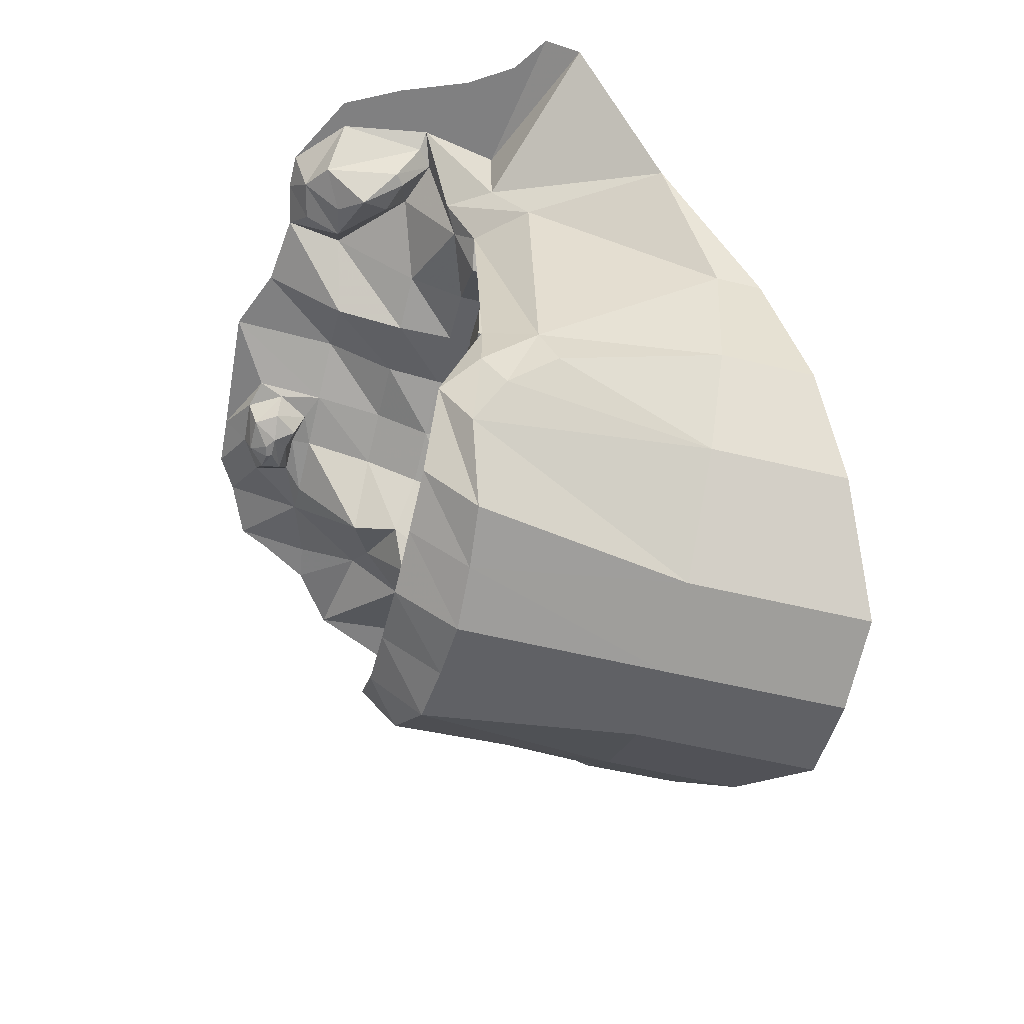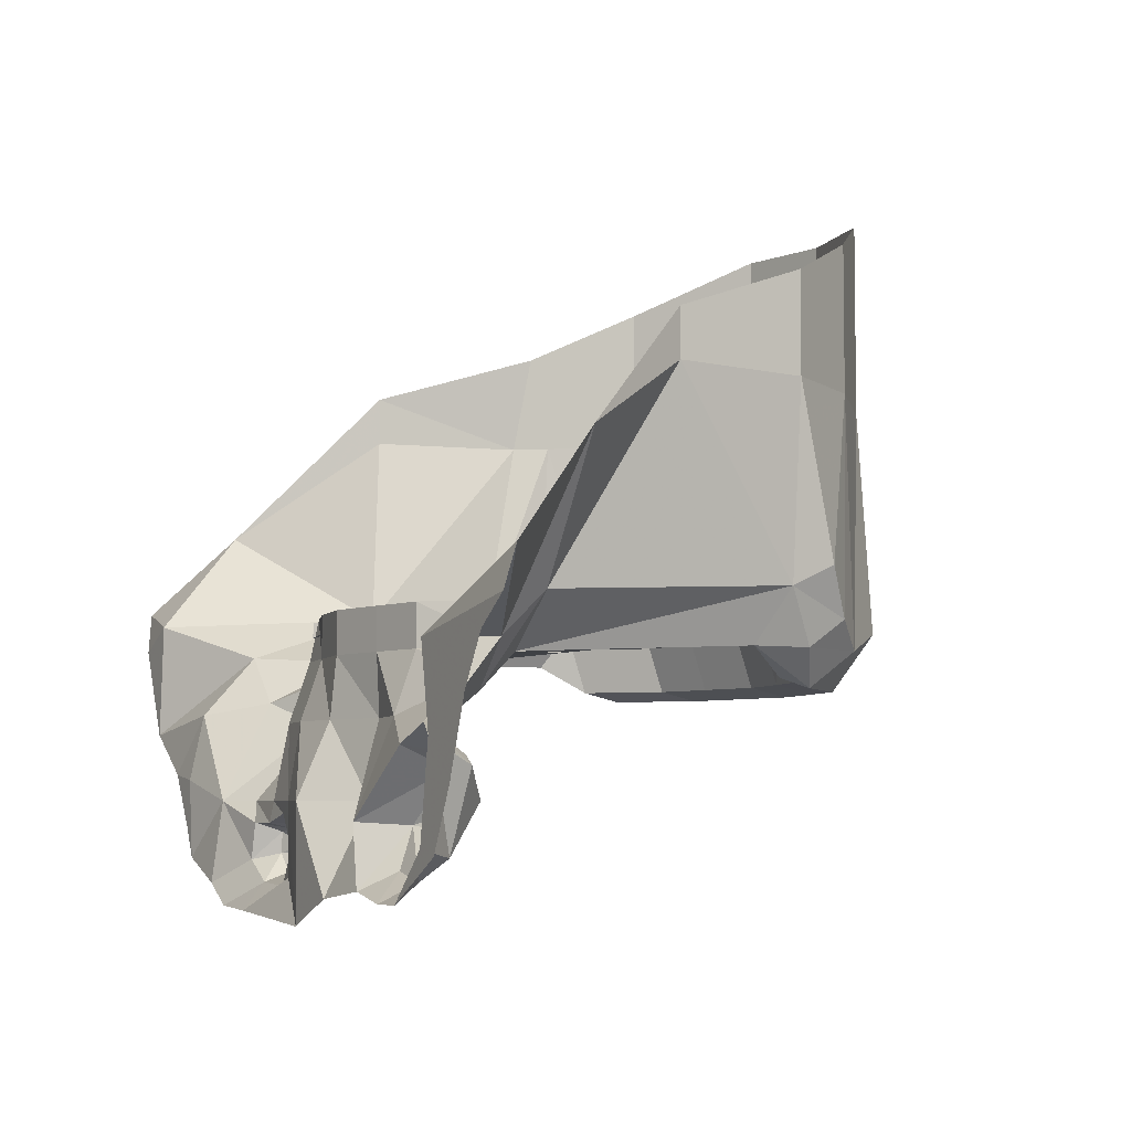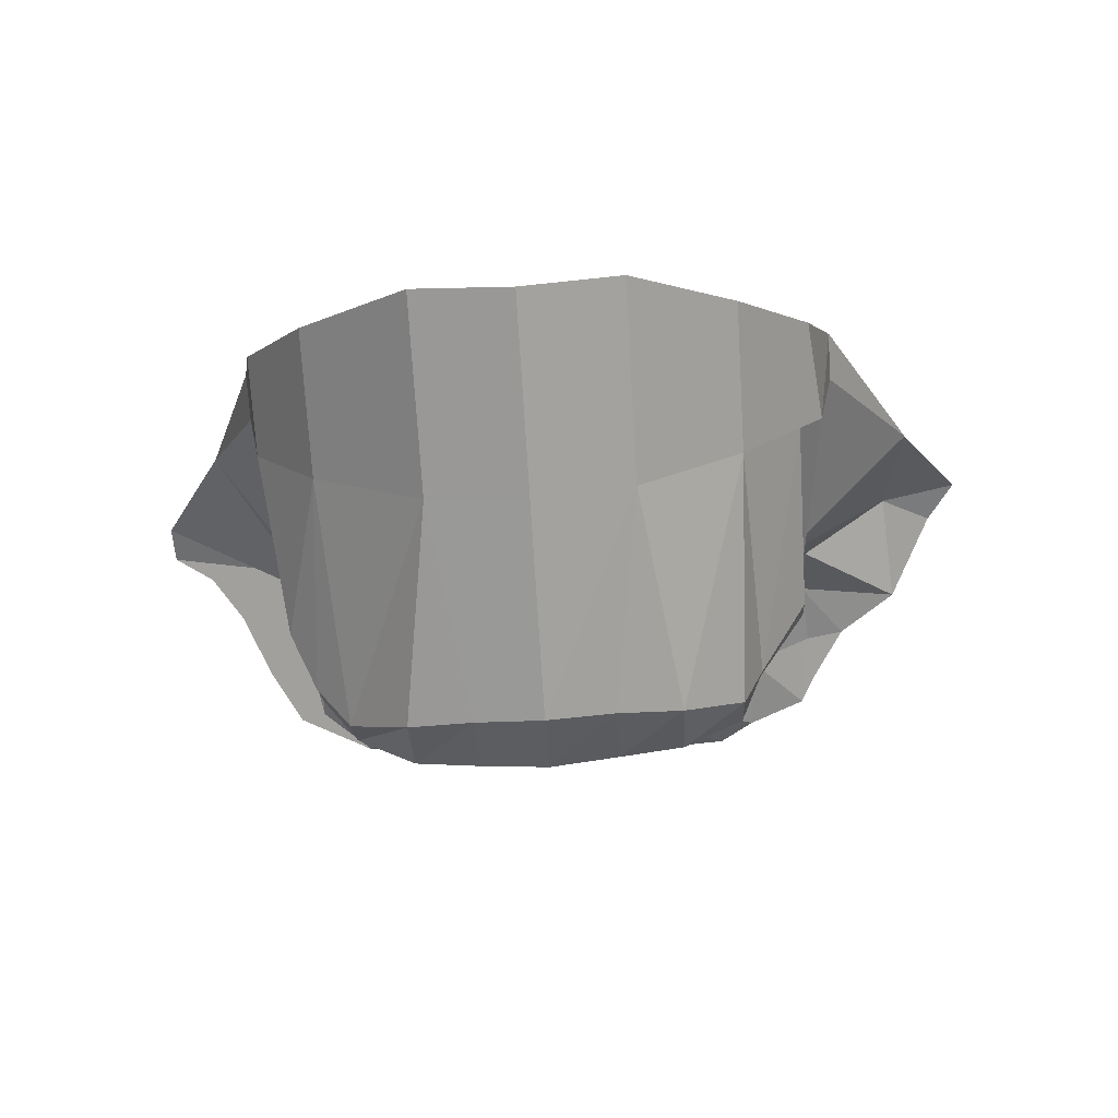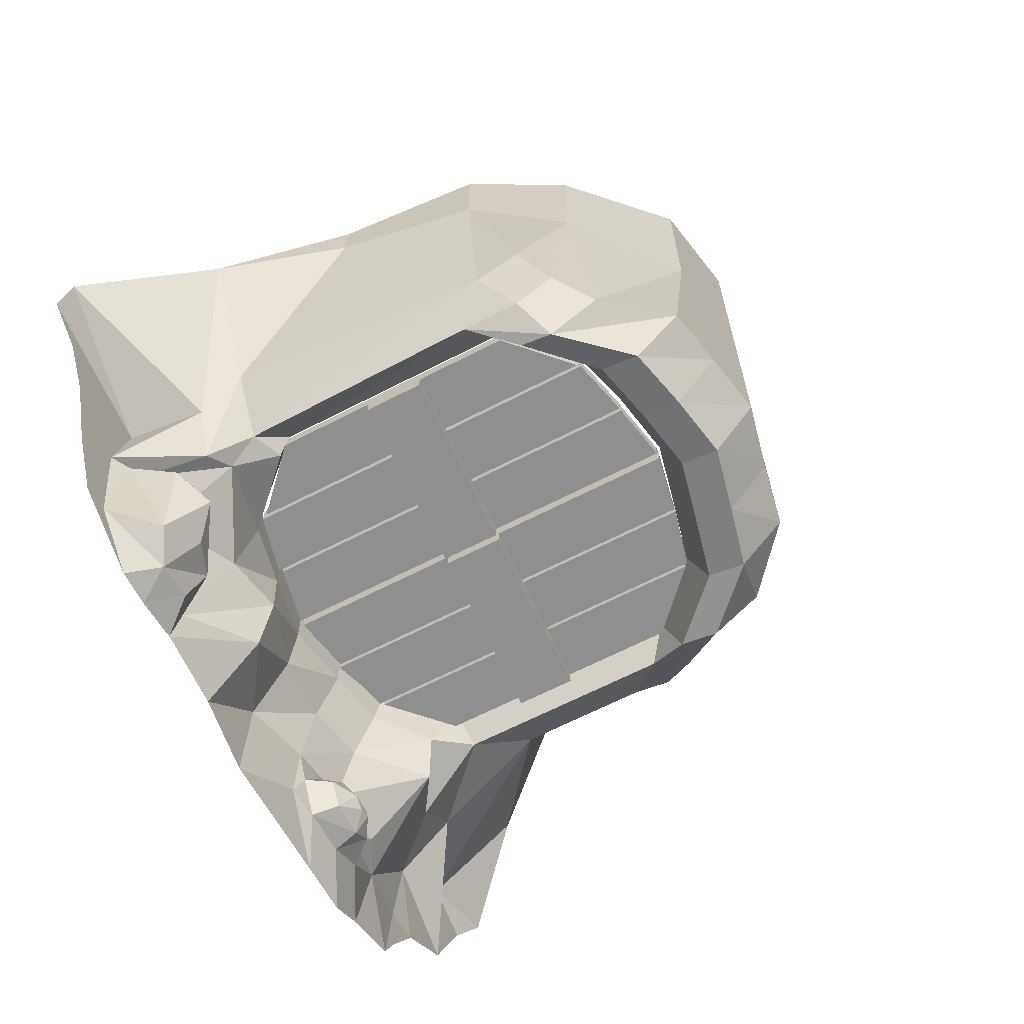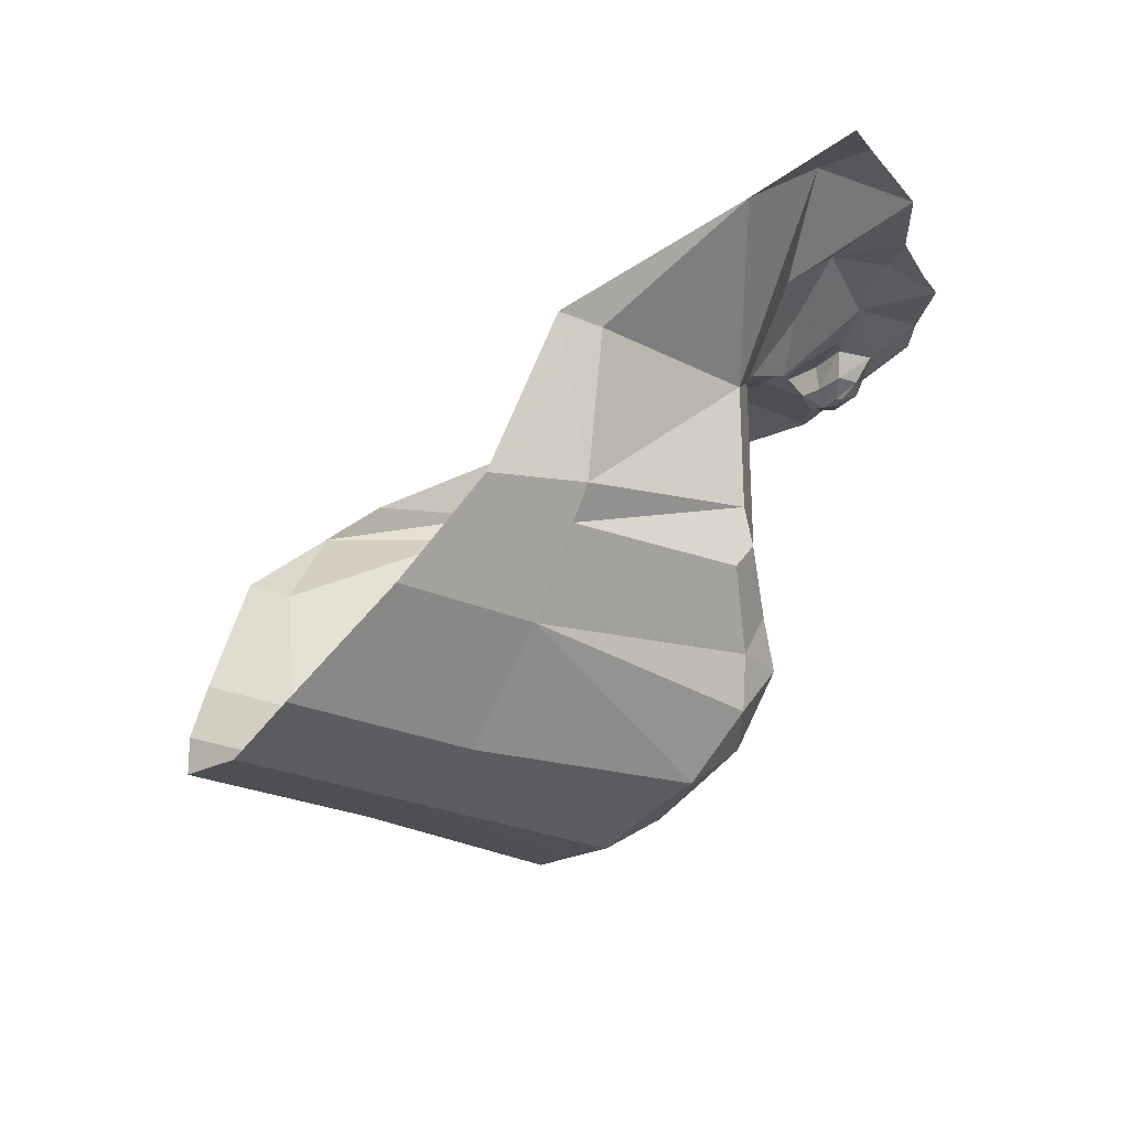
<metadata>
{"format":"obj","ext":"obj","renderer":"f3d","projection":"perspective","resolution":1024,"background":"white","views":[{"elev":-60.2,"azim":-103.7,"up":"+Y"},{"elev":-5.4,"azim":-117.7,"up":"+Z"},{"elev":-71.7,"azim":3.5,"up":"+Y"},{"elev":-65.4,"azim":-62.6,"up":"+Z"},{"elev":-27.2,"azim":56.1,"up":"+Y"}]}
</metadata>
<code>
v -0.1641 -1.188 -0.08594
v -0.007812 -1.219 -0.08594
v -0.007812 -1.219 -0.04688
v -0.1641 -1.188 -0.04688
v -0.1641 -0.7344 -0.04688
v -0.1641 -0.7344 -0.08594
v -0.007812 -0.7266 -0.08594
v -0.007812 -0.7266 -0.04688
v 0.007812 -0.7266 -0.04688
v 0.007812 -1.219 -0.04688
v 0.007812 -1.219 -0.08594
v 0.1641 -1.188 -0.04688
v 0.1641 -1.188 -0.08594
v 0.1641 -0.7188 -0.08594
v 0.1641 -0.7188 -0.04688
v 0.1719 -1.188 -0.04688
v 0.1719 -0.7188 -0.04688
v 0.1719 -1.188 -0.08594
v 0.3281 -1.148 -0.04688
v 0.3281 -1.148 -0.08594
v 0.3281 -0.7109 -0.08594
v 0.3281 -0.7109 -0.04688
v 0.3359 -1.141 -0.04688
v 0.3359 -0.7109 -0.04688
v 0.3359 -1.141 -0.08594
v 0.4922 -0.9922 -0.04688
v 0.4922 -0.9922 -0.08594
v 0.4922 -0.7031 -0.08594
v 0.4922 -0.7031 -0.04688
v 0.4922 -0.5469 -0.04688
v 0.4922 -0.5469 -0.08594
v 0.4922 -0.3359 -0.04688
v 0.4922 -0.3359 -0.08594
v 0.3359 -0.1875 -0.08594
v 0.3359 -0.5547 -0.08594
v 0.3359 -0.5547 -0.04688
v 0.3359 -0.1875 -0.04688
v 0.3281 -0.5547 -0.04688
v 0.3281 -0.1719 -0.04688
v 0.3281 -0.5547 -0.08594
v 0.3281 -0.1719 -0.08594
v 0.1719 -0.1328 -0.08594
v 0.1719 -0.5625 -0.08594
v 0.1719 -0.5625 -0.04688
v 0.1719 -0.1328 -0.04688
v 0.1641 -0.5625 -0.04688
v 0.1641 -0.1406 -0.04688
v 0.1641 -0.5625 -0.08594
v 0.1641 -0.1406 -0.08594
v 0.007812 -0.1094 -0.08594
v 0.007812 -0.5703 -0.08594
v 0.007812 -0.5703 -0.04688
v 0.007812 -0.1094 -0.04688
v -0.007812 -0.5703 -0.04688
v -0.007812 -0.1094 -0.04688
v -0.007812 -0.5703 -0.08594
v -0.007812 -0.1094 -0.08594
v -0.1641 -0.1406 -0.08594
v -0.1641 -0.5781 -0.08594
v -0.1641 -0.5781 -0.04688
v -0.1641 -0.1406 -0.04688
v -0.1719 -0.5781 -0.04688
v -0.1719 -0.1328 -0.04688
v -0.1719 -0.5781 -0.08594
v -0.1719 -0.1328 -0.08594
v -0.3281 -0.1719 -0.08594
v -0.3281 -0.5859 -0.08594
v -0.3281 -0.5859 -0.04688
v -0.3281 -0.1719 -0.04688
v -0.3359 -0.5859 -0.04688
v -0.3359 -0.1875 -0.04688
v -0.3359 -0.5859 -0.08594
v -0.3359 -0.1875 -0.08594
v -0.4922 -0.3359 -0.08594
v -0.4922 -0.5938 -0.08594
v -0.4922 -0.5938 -0.04688
v -0.4922 -0.3359 -0.04688
v -0.3281 -1.148 -0.08594
v -0.1719 -1.188 -0.08594
v -0.1719 -1.188 -0.04688
v -0.3281 -1.148 -0.04688
v -0.3281 -0.7422 -0.04688
v -0.3281 -0.7422 -0.08594
v -0.1719 -0.7344 -0.08594
v -0.1719 -0.7344 -0.04688
v -0.1641 -0.7344 -0.125
v -0.007812 -0.7266 -0.125
v 0.007812 -0.7266 -0.08594
v 0.1641 -0.7188 -0.125
v 0.1719 -0.7188 -0.08594
v -0.4922 -0.9922 -0.08594
v -0.3359 -1.141 -0.08594
v -0.3359 -1.141 -0.04688
v -0.4922 -0.9922 -0.04688
v -0.4922 -0.75 -0.04688
v -0.4922 -0.75 -0.08594
v -0.3359 -0.7422 -0.08594
v -0.3359 -0.7422 -0.04688
v -0.3281 -0.7422 -0.125
v -0.4922 -0.75 -0.125
v -0.4922 -0.5938 -0.125
v -0.3281 -0.5859 -0.125
v -0.1641 -0.5781 -0.125
v -0.007812 -0.5703 -0.125
v 0.3359 -0.7109 -0.08594
v 0.3281 -0.7109 -0.125
v 0.4922 -0.7031 -0.125
v 0.4922 -0.5469 -0.125
v 0.3281 -0.5547 -0.125
v 0.1641 -0.5625 -0.125
v 0.007812 -0.7266 -0.125
v 0.007812 -0.5703 -0.125
v -0.5469 -0.2188 -0.2188
v -0.3281 -0.1094 -0.3047
v -0.3281 -0.1641 -0.1484
v -0.4922 -0.3281 -0.1484
v -0.5781 -0.2969 -0.1641
v -0.6172 -0.1875 -0.2578
v -0.6641 -0.03125 -0.3281
v -0.5391 -0.03125 -0.375
v -0.3516 0 -0.5469
v -0.1719 -0.1406 -0.3047
v -0.1719 -0.1328 -0.1484
v -0.1719 -0.1328 -0.03906
v -0.3281 -0.1641 -0.03906
v -0.4922 -0.3438 -0.03906
v -0.5781 -0.9297 -0.1328
v -0.6406 -1 0.007812
v -0.7031 -0.3125 -0.03125
v -0.6953 -0.2031 -0.1406
v -0.7578 0 -0.3594
v -0.7109 -0.03125 -0.3672
v -0.6641 -0.1484 -0.4219
v -0.6328 -0.1484 -0.3984
v -0.5469 -0.1484 -0.4297
v -0.4219 -0.1172 -0.5547
v -0.375 0 -0.7031
v -0.1719 -0.1172 -0.5
v 0 -0.08594 -0.3047
v 0 -0.1016 -0.1484
v 0 -0.1016 -0.03906
v 0.1719 -0.07812 -0.3047
v 0.1719 -0.1328 -0.1484
v 0.1719 -0.1328 -0.03906
v 0.3281 -0.1094 -0.3047
v 0.3281 -0.1641 -0.1484
v 0.3281 -0.1875 -0.03906
v 0.4922 -0.2578 -0.3047
v 0.4531 -0.2812 -0.1797
v 0.4922 -0.3438 -0.03906
v 0 0 -0.5
v 0.1719 -0.04688 -0.5
v 0.3281 -0.07031 -0.5
v 0.4922 -0.08594 -0.5
v 0.5938 -0.03125 -0.5
v 0.625 -0.1719 -0.2422
v 0.5469 -0.3672 -0.1328
v 0.4922 -0.9922 -0.03906
v 0.5469 -0.9375 -0.1328
v 0.4922 -1.047 -0.2031
v 0.3359 -1.148 -0.03906
v 0.3359 -1.203 -0.2031
v 0.1719 -1.188 -0.03906
v 0.1719 -1.242 -0.2031
v 0 -1.227 -0.03906
v 0 -1.281 -0.2031
v -0.1719 -1.195 -0.03906
v -0.1719 -1.25 -0.2031
v -0.3359 -1.148 -0.03906
v -0.3359 -1.211 -0.2031
v -0.4922 -1 -0.03906
v -0.4922 -1.055 -0.2031
v 0.2656 -0.125 -0.6797
v 0.2266 -0.125 -0.6172
v 0.1875 -0.0625 -0.6172
v 0.2422 -0.0625 -0.7109
v 0.3594 -0.125 -0.6797
v 0.3281 -0.1562 -0.6328
v 0.2969 -0.1562 -0.6094
v 0.2734 -0.125 -0.5547
v 0.2422 -0.0625 -0.5312
v 0.1641 -0.04688 -0.6875
v 0.3516 0 -0.7734
v 0.3672 -0.0625 -0.7031
v 0.4141 -0.125 -0.6328
v 0.3594 -0.1562 -0.625
v 0.3516 -0.1562 -0.6094
v 0.4062 -0.125 -0.5781
v 0.3281 -0.125 -0.5703
v 0.3359 -0.0625 -0.5547
v 0.4609 -0.0625 -0.6484
v 0.4375 -0.0625 -0.5547
v -0.7188 0 -0.6016
v -0.5859 0 -0.7266
v -0.5391 -0.07812 -0.6797
v -0.6172 -0.1172 -0.625
v -0.7891 0 -0.6172
v -0.5781 -0.2109 -0.5
v -0.5156 -0.1562 -0.5703
v -0.4375 -0.07812 -0.6562
v -0.4922 0 -0.7266
v 0.6719 -0.4844 -0.007812
v 0.6719 -0.8281 -0.007812
v 0.6719 -0.9297 -0.03125
v 0.5469 -1.039 -0.1562
v 0.4922 -1.148 -0.2266
v 0.3359 -1.305 -0.2266
v 0.1719 -1.344 -0.2266
v 0 -1.383 -0.2266
v -0.1719 -1.352 -0.2266
v -0.3359 -1.312 -0.2266
v -0.4922 -1.141 -0.2266
v -0.5781 -1.086 -0.1328
v -0.5781 -1.188 -0.0625
v -0.6406 -1.117 0.0625
v -0.6953 -0.9922 0.5
v -0.7578 -0.625 0.5
v -0.9141 -0.3203 0.3125
v -1.117 -0.03125 0.02344
v -0.7188 0 -0.1484
v -0.9375 0 -0.2734
v -0.8672 0 -0.4609
v 0.75 -0.03125 -0.2734
v 0.75 -0.1719 -0.1172
v 1 0 -0.02344
v 1.039 -0.2188 0.2344
v 0.7969 -0.5547 0.5
v 0.7344 -0.9453 0.5
v 0.6719 -1.023 0.5
v 0.6719 -1 0.02344
v 0.5469 -1.156 -0.09375
v 0.4922 -1.281 -0.125
v 0.3359 -1.43 -0.07812
v 0.1719 -1.461 -0.0625
v 0 -1.5 -0.05469
v -0.1719 -1.469 -0.0625
v -0.3359 -1.438 -0.07812
v -0.4922 -1.273 -0.1328
v -0.5312 -1.227 0.5
v -0.5312 -1.227 0.875
v -0.6953 -0.9922 0.7578
v -0.7578 -0.625 0.625
v 0.7656 0 -0.4453
v 0.8672 0 -0.4297
v 1.023 0 -0.3203
v 1.133 0 -0.08594
v 1.203 -0.03125 0.02344
v -0.1797 0 -0.7266
v -0.007812 0 -0.7969
v 0.4922 0 -0.7656
v 0.5859 0 -0.7109
v 0.7422 0 -0.6484
v 0.7812 0 -0.5703
v 0.5156 -1.219 0.5
v 0.25 -1.445 0.5
v 0 -1.5 0.5
v -0.25 -1.453 0.5
v -0.25 -1.453 1
v -1.117 0 -0.07812
v -1.016 0 -0.1484
v 0.7031 -0.9844 0.7578
v 0.5156 -1.219 0.875
v 0.25 -1.445 1
v 0 -1.5 1
v 0.7969 -0.5547 0.625
f 1 2 3
f 1 3 4
f 10 11 12
f 12 11 13
f 16 18 19
f 19 18 20
f 23 25 26
f 26 25 27
f 78 79 80
f 78 80 81
f 6 84 86
f 6 86 87
f 6 87 7
f 14 88 89
f 14 89 90
f 91 92 93
f 91 93 94
f 83 97 99
f 83 99 86
f 83 86 84
f 100 99 97
f 100 97 96
f 28 105 106
f 28 106 107
f 105 21 106
f 106 21 90
f 106 90 89
f 89 88 111
f 1 4 5
f 1 5 6
f 2 7 3
f 3 7 8
f 10 9 11
f 12 13 14
f 12 14 15
f 12 15 16
f 16 15 17
f 16 17 18
f 19 20 21
f 19 21 22
f 19 22 23
f 23 22 24
f 23 24 25
f 26 27 28
f 26 28 29
f 29 28 30
f 30 28 31
f 30 31 32
f 32 31 33
f 34 35 36
f 34 36 37
f 37 36 38
f 37 38 39
f 39 38 40
f 39 40 41
f 42 43 44
f 42 44 45
f 45 44 46
f 45 46 47
f 47 46 48
f 47 48 49
f 50 51 52
f 50 52 53
f 55 54 56
f 55 56 57
f 58 59 60
f 58 60 61
f 61 60 62
f 61 62 63
f 63 62 64
f 63 64 65
f 66 67 68
f 66 68 69
f 69 68 70
f 69 70 71
f 71 70 72
f 71 72 73
f 74 75 76
f 74 76 77
f 78 81 82
f 78 82 83
f 79 84 80
f 80 84 85
f 80 85 4
f 4 85 5
f 5 85 84
f 5 84 6
f 7 87 56
f 7 56 54
f 7 54 8
f 9 52 51
f 9 51 88
f 9 88 11
f 14 90 17
f 14 17 15
f 91 94 95
f 91 95 96
f 92 97 93
f 93 97 98
f 93 98 81
f 81 98 82
f 82 98 97
f 82 97 83
f 87 104 56
f 100 96 101
f 101 96 75
f 75 96 95
f 75 95 76
f 18 17 90
f 28 107 31
f 31 107 108
f 112 111 88
f 112 88 51
f 25 24 105
f 105 24 21
f 24 22 21
f 1 6 2
f 2 6 7
f 33 31 34
f 34 31 35
f 41 40 42
f 42 40 43
f 49 48 50
f 50 48 51
f 57 56 58
f 58 56 59
f 65 64 66
f 66 64 67
f 73 72 74
f 74 72 75
f 78 83 79
f 79 83 84
f 11 88 13
f 13 88 14
f 91 96 92
f 92 96 97
f 99 100 101
f 99 101 102
f 99 102 103
f 99 103 86
f 86 103 104
f 86 104 87
f 83 67 64
f 83 64 84
f 20 18 90
f 20 90 21
f 21 90 40
f 40 90 43
f 27 25 105
f 27 105 28
f 108 107 109
f 109 107 106
f 109 106 89
f 109 89 110
f 110 89 111
f 110 111 112
f 3 8 9
f 3 9 10
f 53 52 54
f 53 54 55
f 8 54 52
f 8 52 9
f 113 114 115
f 113 115 116
f 113 116 117
f 113 117 118
f 114 122 123
f 114 123 115
f 117 127 128
f 117 128 129
f 117 129 118
f 118 129 130
f 122 139 140
f 122 140 123
f 139 142 143
f 139 143 140
f 142 145 146
f 142 146 143
f 145 148 149
f 145 149 146
f 175 152 182
f 159 157 202
f 159 202 203
f 159 203 204
f 159 204 205
f 159 205 160
f 160 205 206
f 160 206 162
f 162 206 207
f 162 207 164
f 164 207 208
f 164 208 166
f 166 208 209
f 166 209 168
f 168 209 210
f 168 210 170
f 170 210 211
f 170 211 172
f 172 211 212
f 172 212 127
f 127 212 213
f 127 213 128
f 128 213 214
f 128 214 215
f 128 215 216
f 128 216 217
f 128 217 129
f 129 217 218
f 156 155 223
f 156 223 224
f 156 224 157
f 157 224 202
f 202 227 228
f 202 228 203
f 203 228 229
f 203 229 204
f 204 229 230
f 204 230 205
f 205 230 231
f 205 231 206
f 206 231 232
f 206 232 207
f 207 232 233
f 207 233 208
f 208 233 234
f 208 234 209
f 209 234 235
f 209 235 210
f 210 235 236
f 210 236 211
f 211 236 237
f 211 237 212
f 212 237 238
f 212 238 213
f 213 238 214
f 214 238 239
f 214 239 215
f 215 239 216
f 216 239 240
f 216 240 241
f 216 241 217
f 217 241 242
f 217 242 218
f 155 243 223
f 223 243 244
f 223 244 245
f 223 245 224
f 224 245 225
f 225 245 246
f 155 252 243
f 243 252 253
f 243 253 244
f 231 230 229
f 231 229 254
f 231 254 232
f 232 254 233
f 233 254 255
f 233 255 234
f 234 255 235
f 235 255 256
f 235 256 236
f 236 256 257
f 236 257 237
f 237 257 238
f 238 257 239
f 239 257 258
f 239 258 240
f 254 229 261
f 254 261 262
f 254 262 255
f 255 262 263
f 255 263 256
f 256 263 264
f 256 264 257
f 257 264 258
f 227 265 228
f 228 265 261
f 228 261 229
f 113 118 119
f 113 119 120
f 113 120 114
f 114 120 121
f 114 121 122
f 115 123 124
f 115 124 125
f 115 125 116
f 116 125 126
f 116 126 117
f 117 126 127
f 118 130 131
f 118 131 119
f 119 131 132
f 121 137 138
f 121 138 122
f 122 138 139
f 123 140 141
f 123 141 124
f 140 143 144
f 140 144 141
f 143 146 147
f 143 147 144
f 146 149 150
f 146 150 147
f 139 138 151
f 139 151 142
f 142 151 152
f 142 152 145
f 145 152 153
f 145 153 148
f 148 153 154
f 148 154 155
f 148 155 156
f 148 156 149
f 149 156 157
f 149 157 150
f 150 157 158
f 158 157 159
f 171 127 126
f 175 181 152
f 181 190 153
f 181 153 152
f 190 192 154
f 190 154 153
f 193 132 131
f 193 131 197
f 193 197 194
f 192 191 155
f 192 155 154
f 129 218 130
f 130 218 219
f 130 219 220
f 130 220 131
f 131 220 221
f 131 221 222
f 131 222 197
f 202 224 225
f 202 225 226
f 202 226 227
f 225 246 247
f 225 247 226
f 138 137 248
f 138 248 151
f 151 248 249
f 151 249 152
f 152 249 182
f 182 249 183
f 191 251 155
f 155 251 252
f 219 259 220
f 220 259 260
f 220 260 221
f 227 226 265
f 119 132 133
f 119 133 134
f 119 134 120
f 120 134 135
f 120 135 121
f 121 135 136
f 173 177 178
f 173 178 179
f 173 179 174
f 174 179 180
f 174 180 181
f 174 181 175
f 177 185 186
f 177 186 178
f 178 186 187
f 178 187 179
f 179 187 188
f 179 188 189
f 179 189 180
f 180 189 190
f 180 190 181
f 185 188 187
f 185 187 186
f 188 192 189
f 189 192 190
f 133 196 198
f 133 198 134
f 134 198 135
f 135 198 136
f 136 198 199
f 136 199 195
f 136 195 200
f 196 195 199
f 196 199 198
f 121 136 137
f 173 174 175
f 173 175 176
f 173 176 177
f 176 184 177
f 177 184 185
f 185 184 191
f 185 191 188
f 188 191 192
f 193 194 195
f 193 195 196
f 193 196 132
f 132 196 133
f 136 200 137
f 137 200 201
f 201 200 195
f 201 195 194
f 158 159 160
f 158 160 161
f 161 160 162
f 161 162 163
f 163 162 164
f 163 164 165
f 165 164 166
f 165 166 167
f 167 166 168
f 167 168 169
f 169 168 170
f 169 170 171
f 171 170 172
f 171 172 127
f 175 182 176
f 176 182 183
f 176 183 184
f 184 183 250
f 184 250 191
f 191 250 251

</code>
